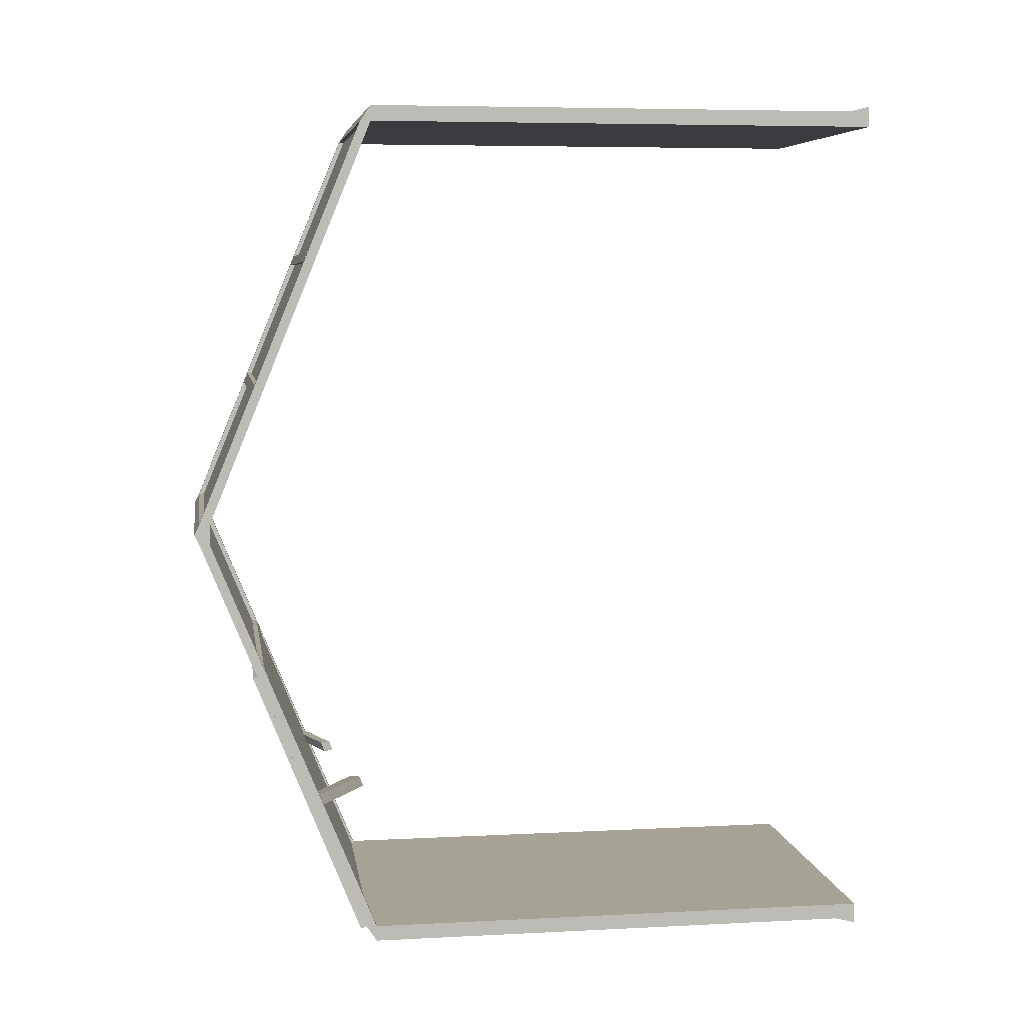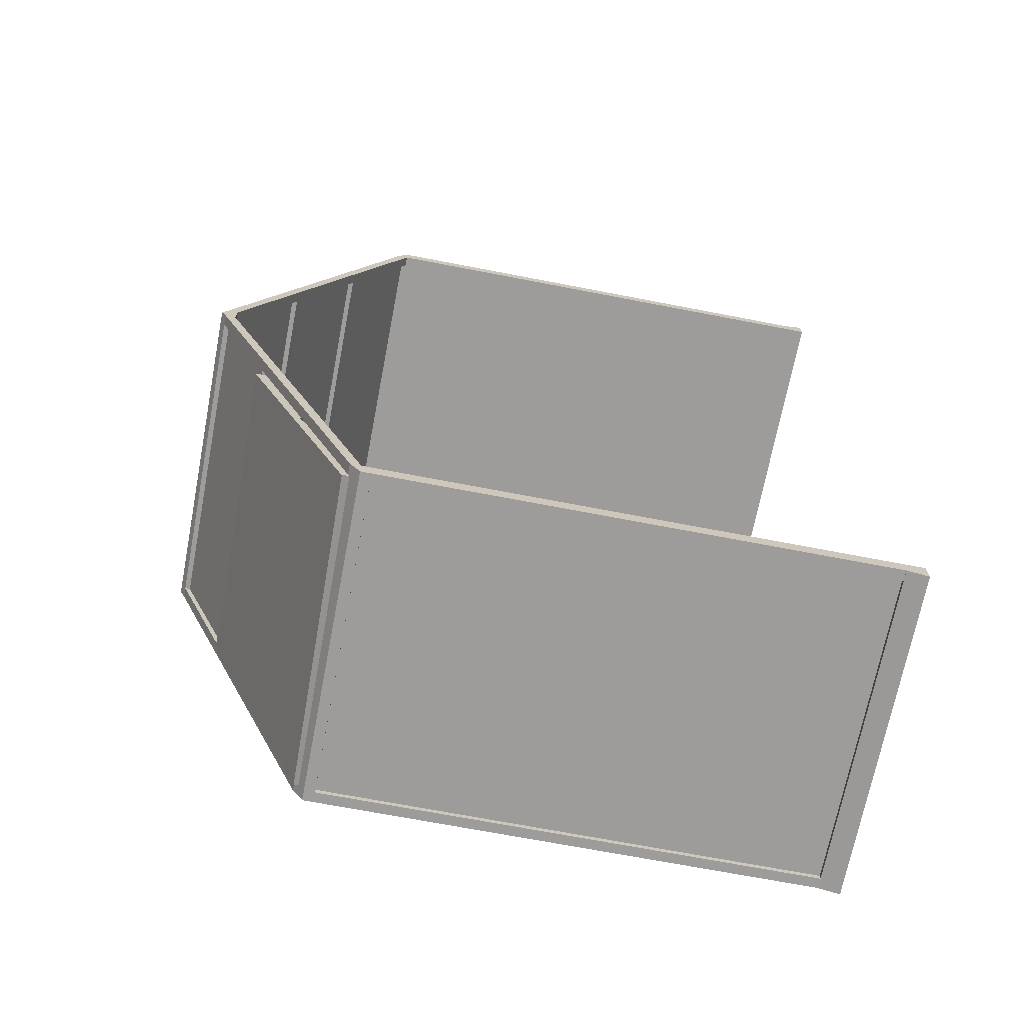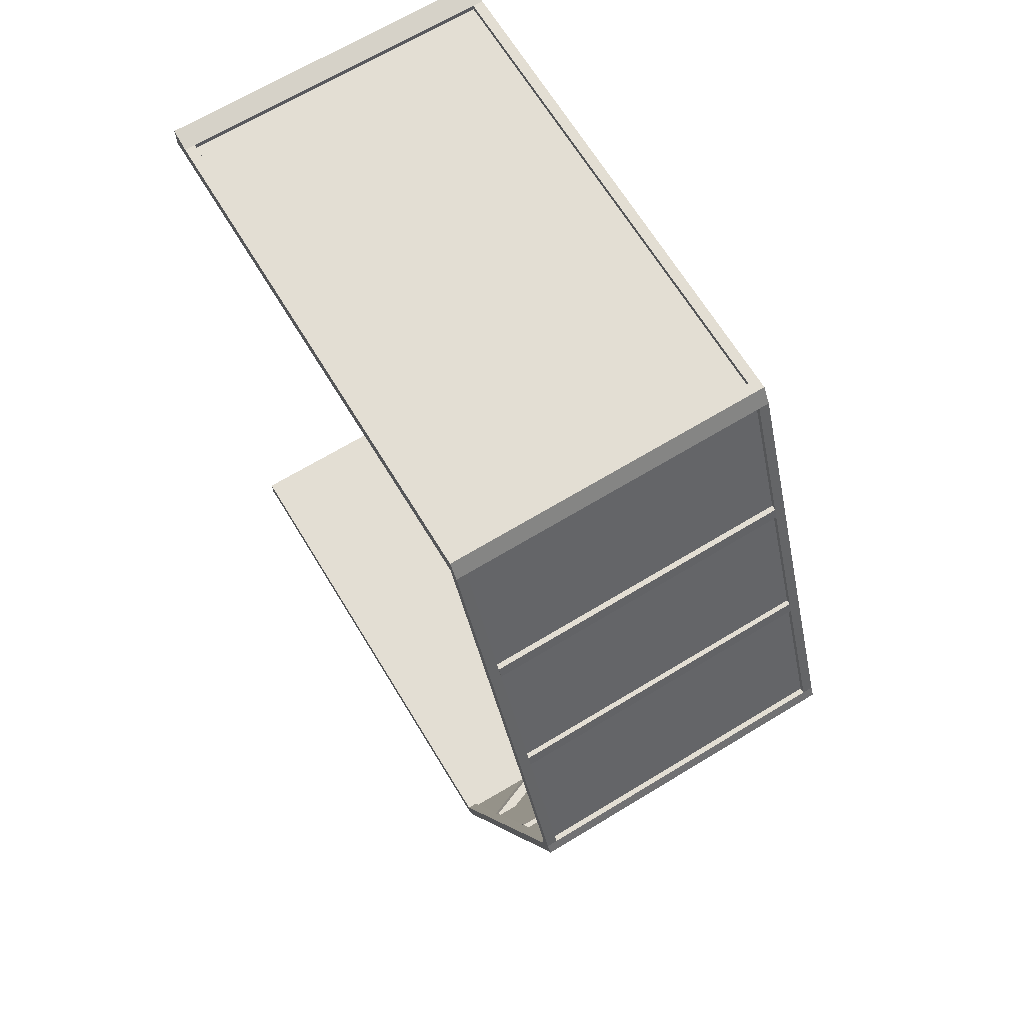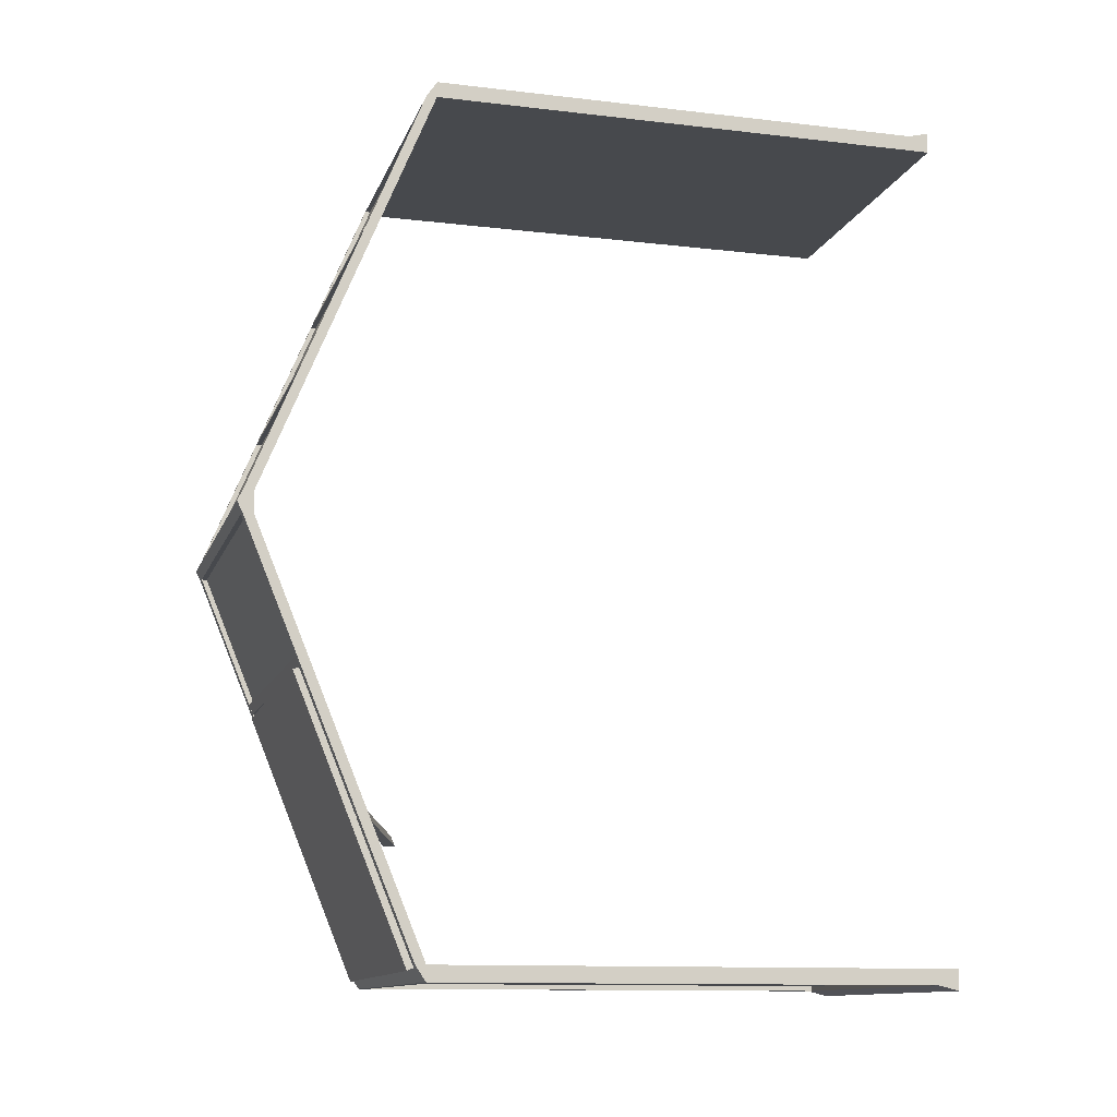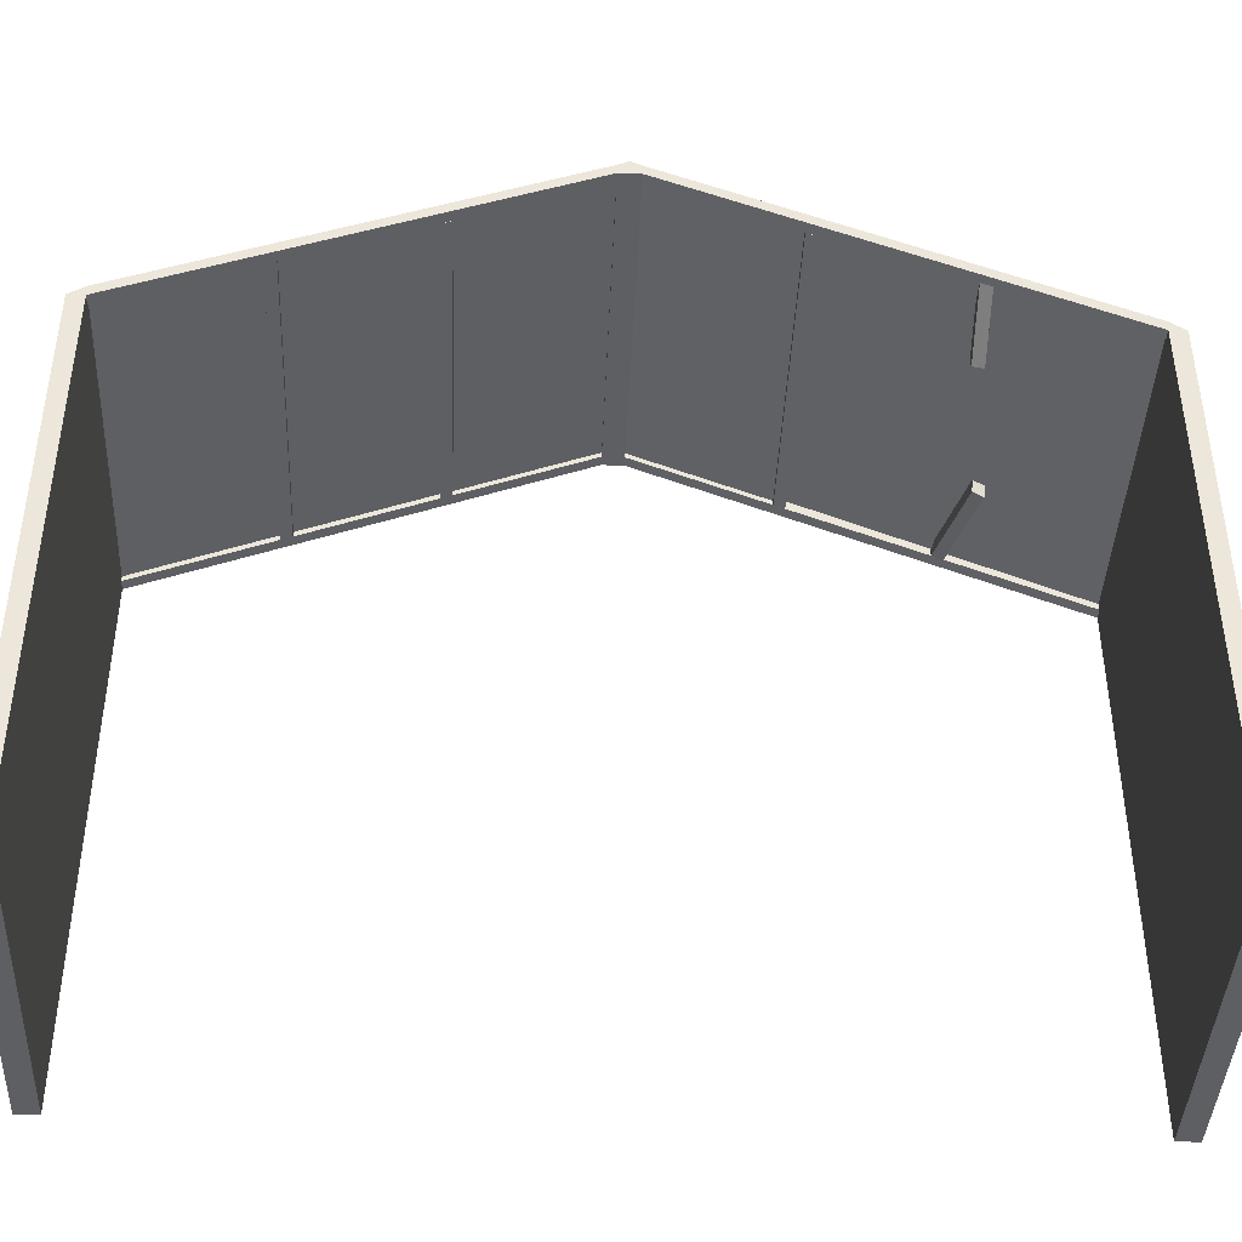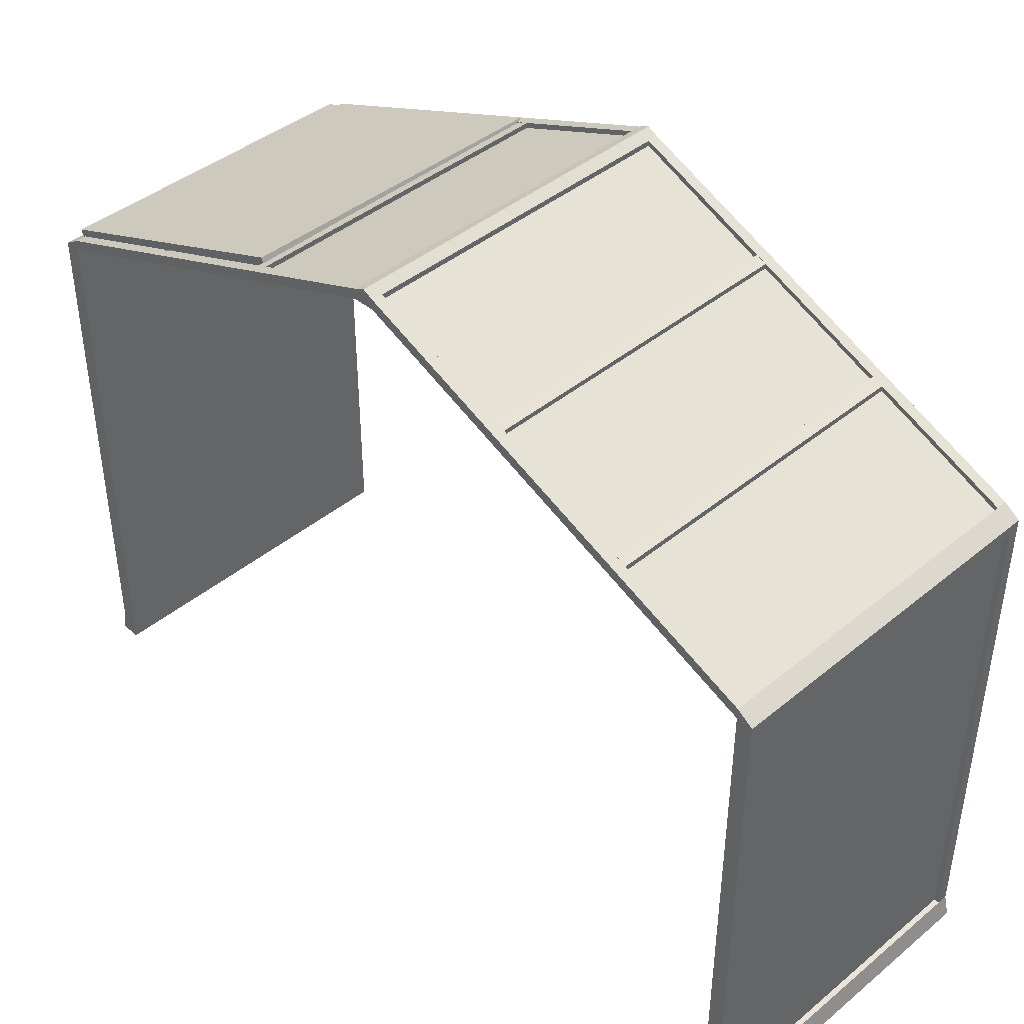
<metadata>
{"format":"obj","ext":"obj","renderer":"f3d","projection":"perspective","resolution":1024,"background":"white","views":[{"elev":6.3,"azim":-98.7,"up":"+Z"},{"elev":-70.0,"azim":-100.9,"up":"+Z"},{"elev":67.2,"azim":148.7,"up":"+Z"},{"elev":-12.1,"azim":-105.5,"up":"+Z"},{"elev":-41.9,"azim":87.5,"up":"+Y"},{"elev":42.8,"azim":-44.3,"up":"+Y"}]}
</metadata>
<code>
o greenhouseglass_translucent
v -1.438 3.062 5.5
v -1.438 3.062 5.562
v 0.4375 3.062 5.562
v 0.4375 3.062 5.5
v 0.4375 0.125 5.5
v 0.4375 0.125 5.562
v -1.438 0.125 5.562
v -1.438 0.125 5.5
v -1.438 3.478 4.719
v -1.438 3.156 5.5
v 0.4375 3.156 5.5
v 0.4375 3.478 4.719
v 0.4375 3.478 4.719
v 0.4375 3.156 5.5
v -1.438 3.156 5.5
v -1.438 3.478 4.719
v -1.438 4.156 3.062
v -1.438 3.834 3.844
v 0.4375 3.834 3.844
v 0.4375 4.156 3.062
v 0.4375 4.156 3.062
v 0.4375 3.834 3.844
v -1.438 3.834 3.844
v -1.438 4.156 3.062
v -1.438 3.812 3.906
v -1.438 3.503 4.656
v 0.4375 3.503 4.656
v 0.4375 3.812 3.906
v 0.4375 3.812 3.906
v 0.4375 3.503 4.656
v -1.438 3.503 4.656
v -1.438 3.812 3.906
v -1.438 3.834 2.156
v -1.438 4.156 2.938
v 0.4375 4.156 2.938
v 0.4375 3.834 2.156
v 0.4375 3.834 2.156
v 0.4375 4.156 2.938
v -1.438 4.156 2.938
v -1.438 3.834 2.156
v -1.438 3.062 0.4375
v -1.438 3.062 0.5
v 0.4375 3.062 0.5
v 0.4375 3.062 0.4375
v 0.4375 0.125 0.4375
v 0.4375 0.125 0.5
v -1.438 0.125 0.5
v -1.438 0.125 0.4375
f 1 2 3 4
f 5 6 7 8
f 2 1 8 7
f 4 3 6 5
f 3 2 7 6
f 1 4 5 8
f 9 10 11 12
f 13 14 15 16
f 10 9 16 15
f 12 11 14 13
f 11 10 15 14
f 9 12 13 16
f 17 18 19 20
f 21 22 23 24
f 18 17 24 23
f 20 19 22 21
f 19 18 23 22
f 17 20 21 24
f 25 26 27 28
f 29 30 31 32
f 26 25 32 31
f 28 27 30 29
f 27 26 31 30
f 25 28 29 32
f 33 34 35 36
f 37 38 39 40
f 34 33 40 39
f 36 35 38 37
f 35 34 39 38
f 33 36 37 40
f 41 42 43 44
f 45 46 47 48
f 42 41 48 47
f 44 43 46 45
f 43 42 47 46
f 41 44 45 48
o greenhouse_section_center_2x5_rust_3
v -1.5 0.125 5.5
v -1.5 0.125 5.594
v 0.5 0.125 5.594
v 0.5 0.125 5.5
v 0.5 0 5.5
v 0.5 0 5.625
v -1.5 -0 5.625
v -1.5 -0 5.5
v -1.5 3.188 5.5
v -1.5 3.125 5.594
v -1.438 3.125 5.594
v -1.438 3.188 5.5
v -1.438 0.125 5.5
v -1.438 0.125 5.594
v -1.5 0.125 5.594
v -1.5 0.125 5.5
v 0.4375 3.188 5.5
v 0.4375 3.125 5.594
v 0.5 3.125 5.594
v 0.5 3.188 5.5
v 0.5 0.125 5.5
v 0.5 0.125 5.594
v 0.4375 0.125 5.594
v 0.4375 0.125 5.5
v -1.438 3.188 5.5
v -1.438 3.125 5.594
v 0.4375 3.125 5.594
v 0.4375 3.188 5.5
v 0.4375 3.062 5.5
v 0.4375 3.062 5.594
v -1.438 3.062 5.594
v -1.438 3.062 5.5
v -1.5 4.188 3.062
v -1.5 3.188 5.5
v -1.438 3.188 5.5
v -1.438 4.188 3.062
v -1.438 4.125 3.062
v -1.438 3.125 5.5
v -1.5 3.125 5.5
v -1.5 4.125 3.062
v -1.5 4.188 2.938
v -1.5 4.219 3
v 0.5 4.219 3
v 0.5 4.188 2.938
v 0.5 4.125 2.938
v 0.5 4.125 3
v -1.5 4.125 3
v -1.5 4.125 2.938
v -1.5 4.219 3
v -1.5 4.188 3.062
v 0.5 4.188 3.062
v 0.5 4.219 3
v 0.5 4.125 3
v 0.5 4.125 3.062
v -1.5 4.125 3.062
v -1.5 4.125 3
v 0.4375 4.188 3.062
v 0.4375 3.188 5.5
v 0.5 3.188 5.5
v 0.5 4.188 3.062
v 0.5 4.125 3.062
v 0.5 3.125 5.5
v 0.4375 3.125 5.5
v 0.4375 4.125 3.062
v -1.438 3.866 3.844
v -1.438 3.841 3.906
v 0.4375 3.841 3.906
v 0.4375 3.866 3.844
v 0.4375 3.803 3.844
v 0.4375 3.778 3.906
v -1.438 3.778 3.906
v -1.438 3.803 3.844
v -1.438 3.534 4.656
v -1.438 3.509 4.719
v 0.4375 3.509 4.719
v 0.4375 3.534 4.656
v 0.4375 3.472 4.656
v 0.4375 3.447 4.719
v -1.438 3.447 4.719
v -1.438 3.472 4.656
v 0.4375 3.188 0.5
v 0.4375 4.188 2.938
v 0.5 4.188 2.938
v 0.5 3.188 0.5
v 0.5 3.125 0.5
v 0.5 4.125 2.938
v 0.4375 4.125 2.938
v 0.4375 3.125 0.5
v -1.5 3.188 0.5
v -1.5 4.188 2.938
v -1.438 4.188 2.938
v -1.438 3.188 0.5
v -1.438 3.125 0.5
v -1.438 4.125 2.938
v -1.5 4.125 2.938
v -1.5 3.125 0.5
v -1.438 3.841 2.094
v -1.438 3.866 2.156
v 0.4375 3.866 2.156
v 0.4375 3.841 2.094
v 0.4375 3.778 2.094
v 0.4375 3.803 2.156
v -1.438 3.803 2.156
v -1.438 3.778 2.094
v -1.446 3.511 1.282
v -1.431 3.534 1.343
v -0.6186 3.221 1.258
v -0.634 3.197 1.197
v -0.6563 3.139 1.199
v -0.6408 3.162 1.26
v -1.453 3.476 1.346
v -1.469 3.453 1.285
v -1.438 3.125 0.4062
v -1.438 3.188 0.5
v 0.4375 3.188 0.5
v 0.4375 3.125 0.4062
v 0.4375 3.062 0.4062
v 0.4375 3.062 0.5
v -1.438 3.062 0.5
v -1.438 3.062 0.4062
v 0.4375 3.125 0.4062
v 0.4375 3.188 0.5
v 0.5 3.188 0.5
v 0.5 3.125 0.4062
v 0.5 0.125 0.4062
v 0.5 0.125 0.5
v 0.4375 0.125 0.5
v 0.4375 0.125 0.4062
v -1.5 3.125 0.4062
v -1.5 3.188 0.5
v -1.438 3.188 0.5
v -1.438 3.125 0.4062
v -1.438 0.125 0.4062
v -1.438 0.125 0.5
v -1.5 0.125 0.5
v -1.5 0.125 0.4062
v -1.5 0.125 0.4062
v -1.5 0.125 0.5
v 0.5 0.125 0.5
v 0.5 0.125 0.4062
v 0.5 0 0.375
v 0.5 0 0.5
v -1.5 -0 0.5
v -1.5 -0 0.375
v 0.03802 3.354 1.281
v 0.02906 3.378 1.344
v 0.4375 3.534 1.344
v 0.4465 3.511 1.281
v 0.4689 3.453 1.281
v 0.4599 3.476 1.344
v 0.05146 3.319 1.344
v 0.06042 3.296 1.281
v -1.438 3.219 0.4688
v -1.409 3.874 2.091
v 0.4655 3.844 2.071
v 0.4371 3.188 0.4483
v 0.4365 3.13 0.4717
v 0.4648 3.786 2.094
v -1.41 3.816 2.114
v -1.438 3.161 0.4922
f 49 50 51 52
f 53 54 55 56
f 50 49 56 55
f 52 51 54 53
f 51 50 55 54
f 49 52 53 56
f 57 58 59 60
f 61 62 63 64
f 58 57 64 63
f 60 59 62 61
f 59 58 63 62
f 57 60 61 64
f 65 66 67 68
f 69 70 71 72
f 66 65 72 71
f 68 67 70 69
f 67 66 71 70
f 65 68 69 72
f 73 74 75 76
f 77 78 79 80
f 74 73 80 79
f 76 75 78 77
f 75 74 79 78
f 73 76 77 80
f 81 82 83 84
f 85 86 87 88
f 82 81 88 87
f 84 83 86 85
f 83 82 87 86
f 81 84 85 88
f 89 90 91 92
f 93 94 95 96
f 90 89 96 95
f 92 91 94 93
f 91 90 95 94
f 89 92 93 96
f 97 98 99 100
f 101 102 103 104
f 98 97 104 103
f 100 99 102 101
f 99 98 103 102
f 97 100 101 104
f 105 106 107 108
f 109 110 111 112
f 106 105 112 111
f 108 107 110 109
f 107 106 111 110
f 105 108 109 112
f 113 114 115 116
f 117 118 119 120
f 114 113 120 119
f 116 115 118 117
f 115 114 119 118
f 113 116 117 120
f 121 122 123 124
f 125 126 127 128
f 122 121 128 127
f 124 123 126 125
f 123 122 127 126
f 121 124 125 128
f 129 130 131 132
f 133 134 135 136
f 130 129 136 135
f 132 131 134 133
f 131 130 135 134
f 129 132 133 136
f 137 138 139 140
f 141 142 143 144
f 138 137 144 143
f 140 139 142 141
f 139 138 143 142
f 137 140 141 144
f 145 146 147 148
f 149 150 151 152
f 146 145 152 151
f 148 147 150 149
f 147 146 151 150
f 145 148 149 152
f 153 154 155 156
f 157 158 159 160
f 154 153 160 159
f 156 155 158 157
f 155 154 159 158
f 153 156 157 160
f 161 162 163 164
f 165 166 167 168
f 162 161 168 167
f 164 163 166 165
f 163 162 167 166
f 161 164 165 168
f 169 170 171 172
f 173 174 175 176
f 170 169 176 175
f 172 171 174 173
f 171 170 175 174
f 169 172 173 176
f 177 178 179 180
f 181 182 183 184
f 178 177 184 183
f 180 179 182 181
f 179 178 183 182
f 177 180 181 184
f 185 186 187 188
f 189 190 191 192
f 186 185 192 191
f 188 187 190 189
f 187 186 191 190
f 185 188 189 192
f 193 194 195 196
f 197 198 199 200
f 194 193 200 199
f 196 195 198 197
f 195 194 199 198
f 193 196 197 200
f 201 202 203 204
f 205 206 207 208
f 202 201 208 207
f 204 203 206 205
f 203 202 207 206
f 201 204 205 208

</code>
